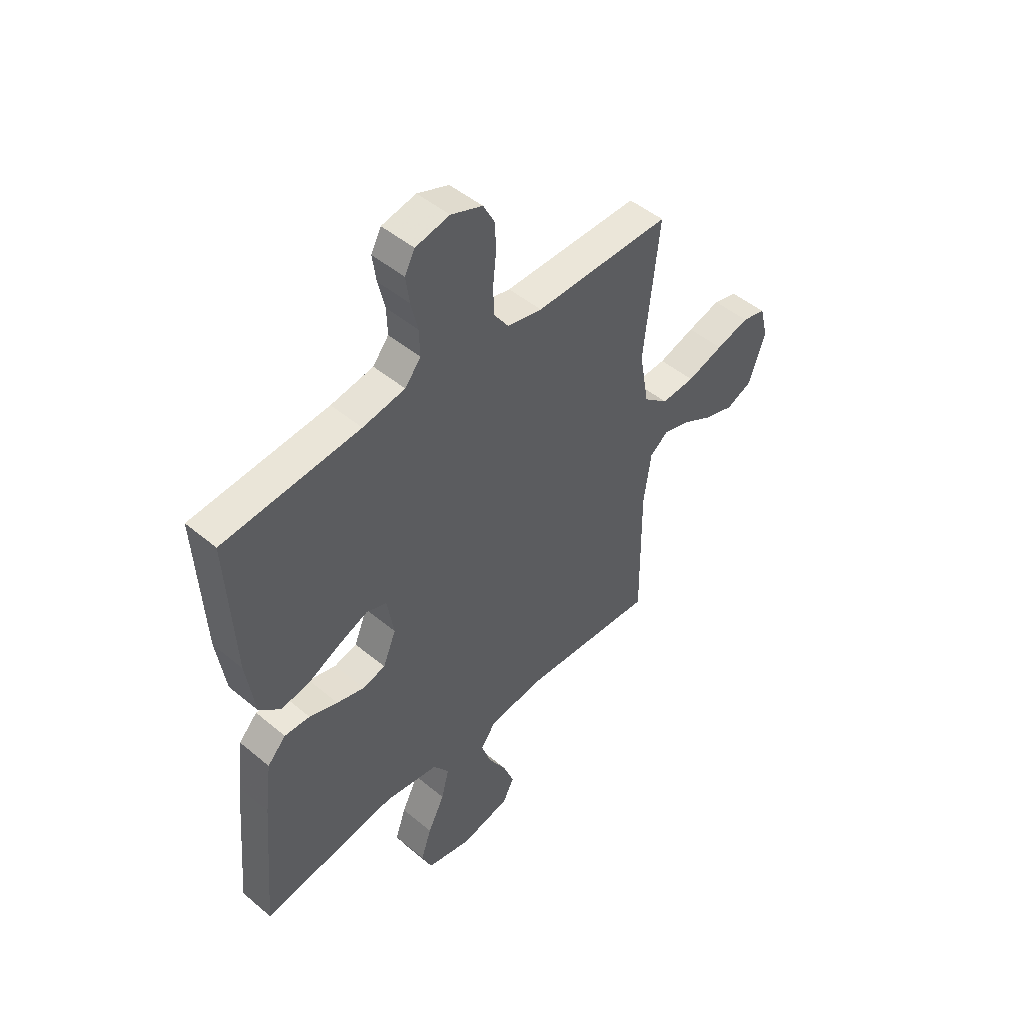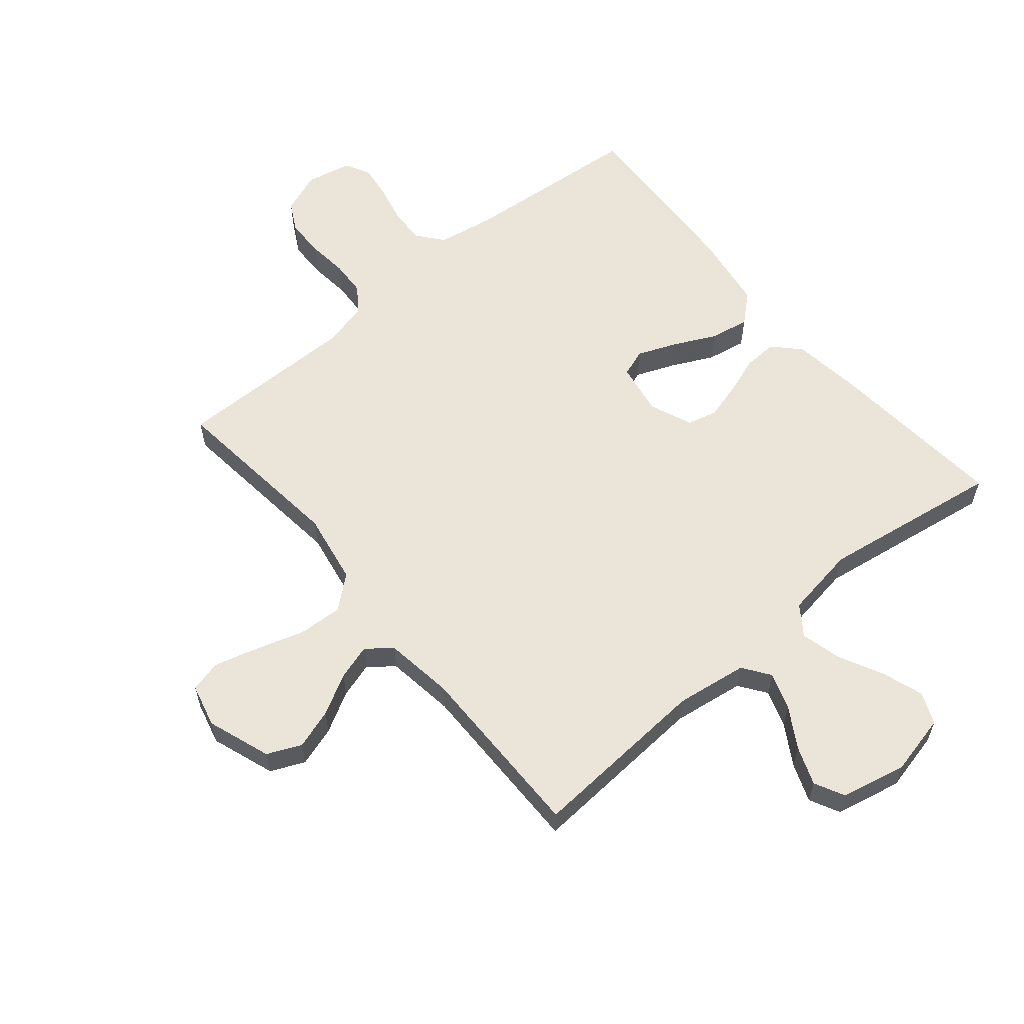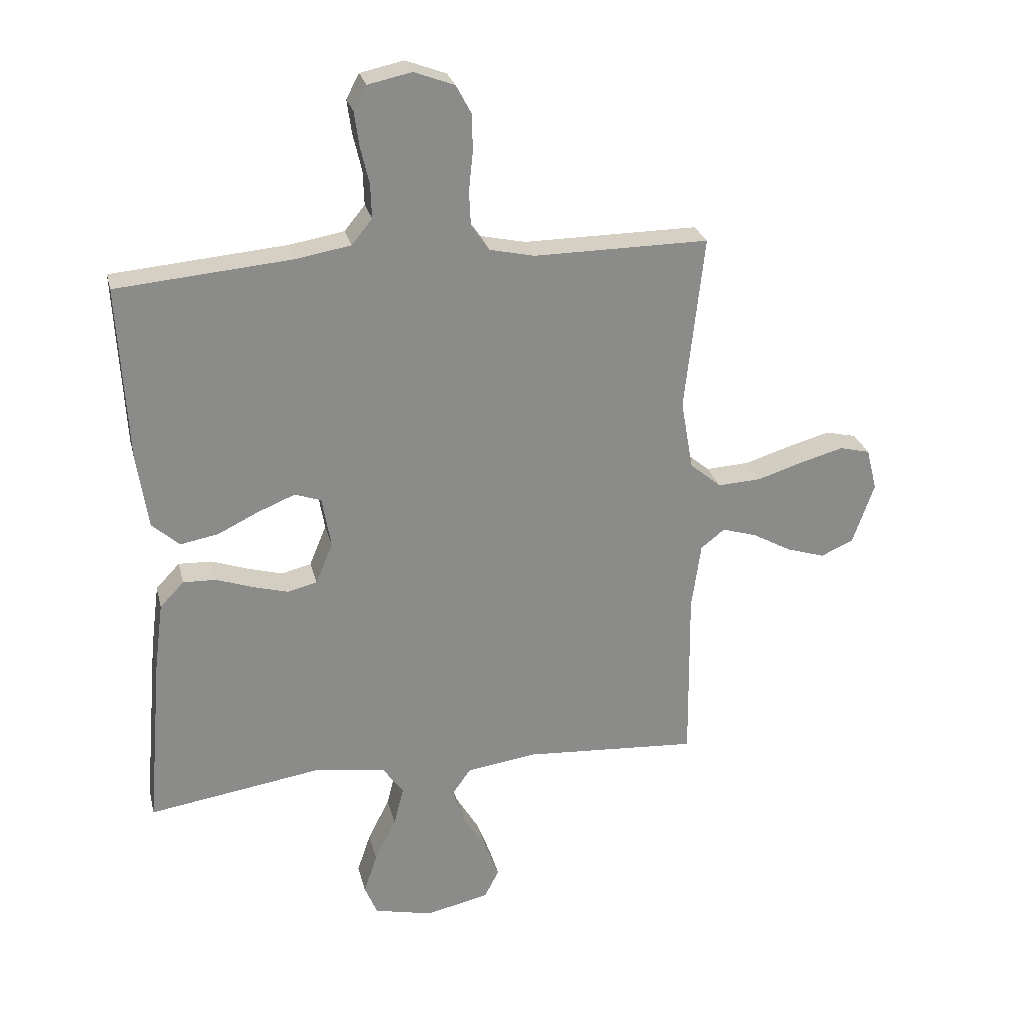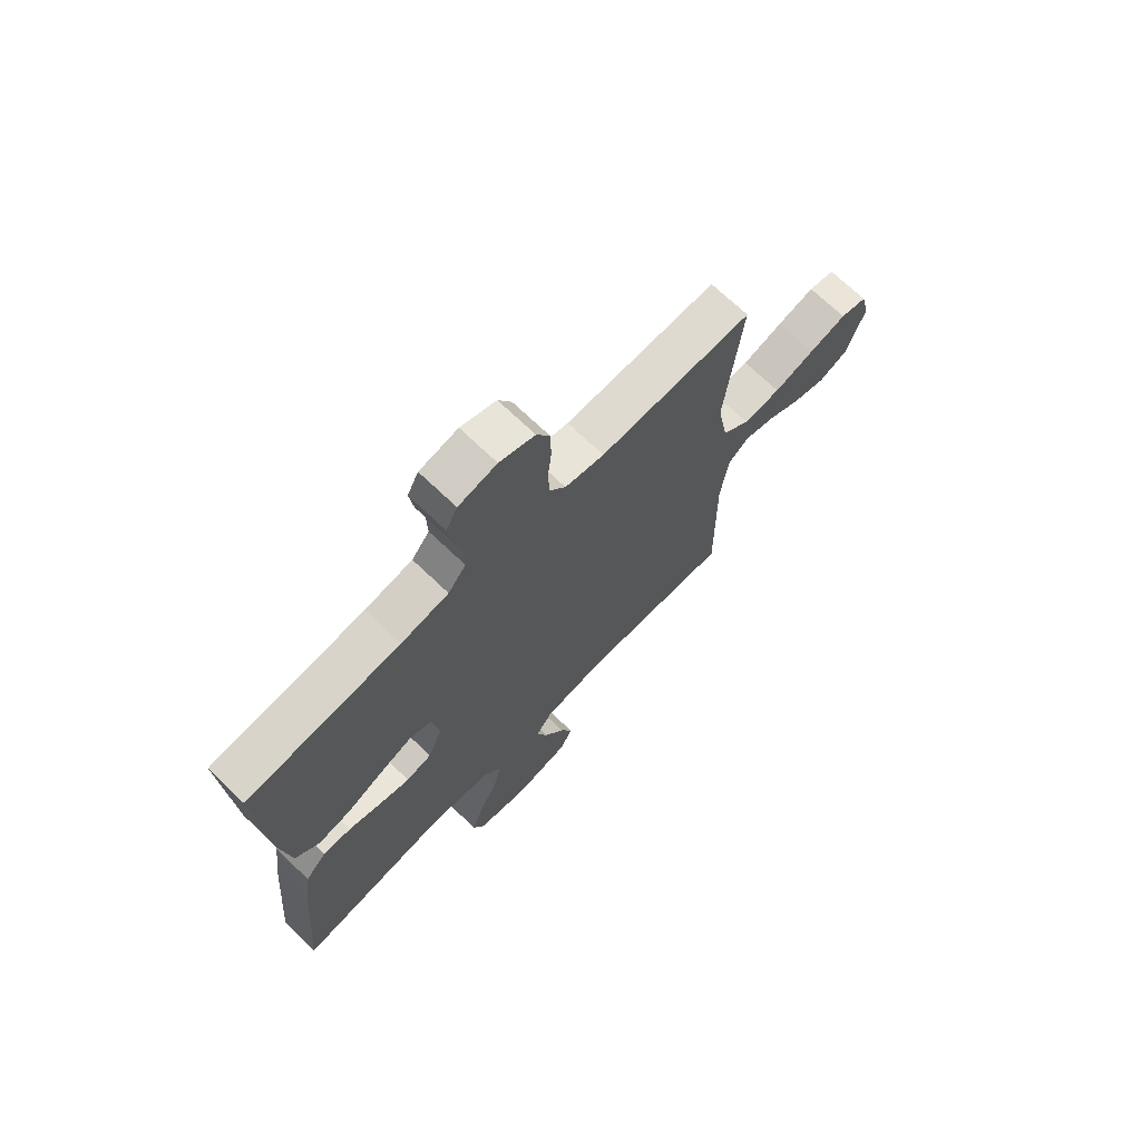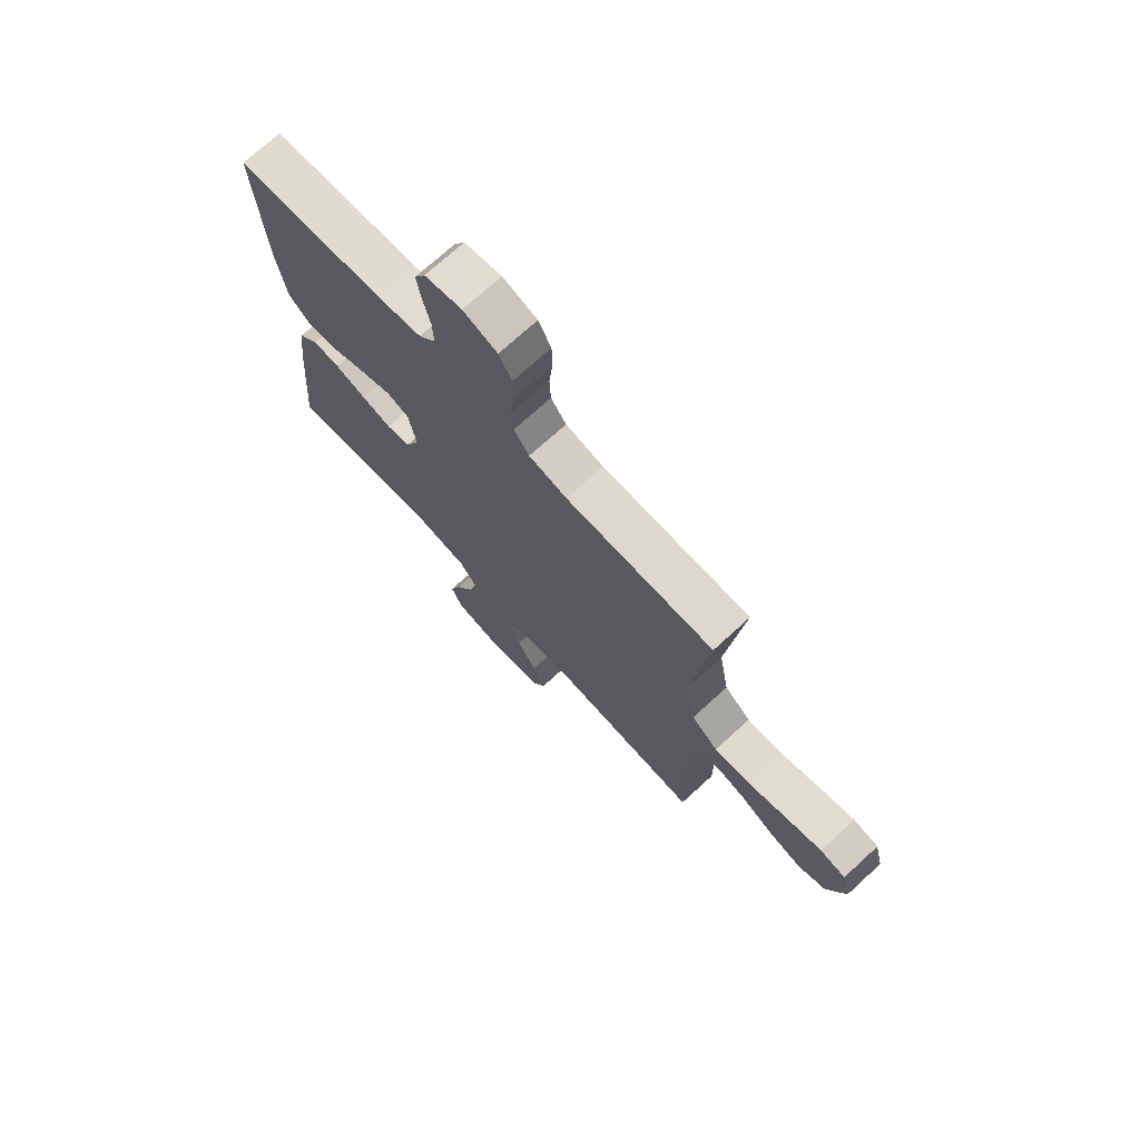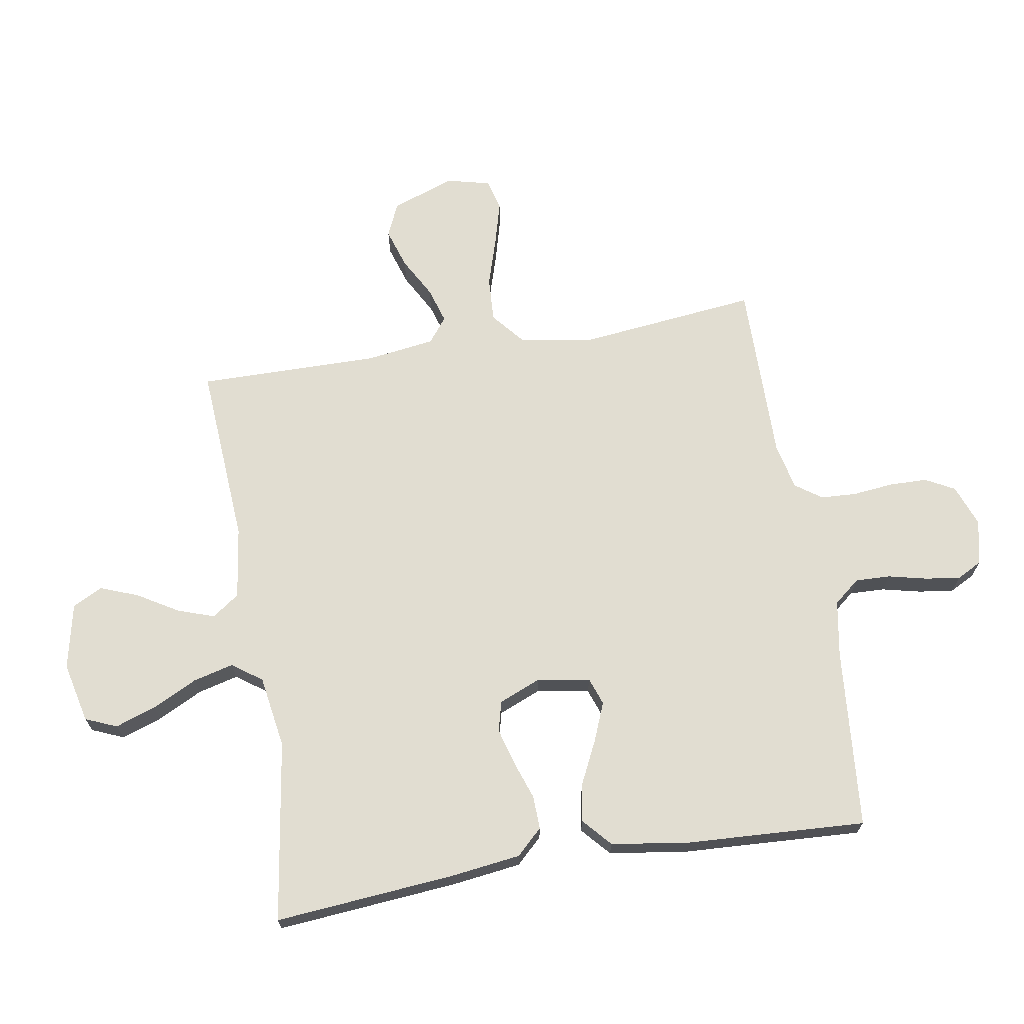
<metadata>
{"format":"obj","ext":"obj","renderer":"f3d","projection":"perspective","resolution":1024,"background":"white","views":[{"elev":48.0,"azim":-46.9,"up":"+Z"},{"elev":59.4,"azim":140.1,"up":"+Y"},{"elev":26.4,"azim":-13.3,"up":"+Z"},{"elev":70.3,"azim":-46.2,"up":"+Z"},{"elev":72.8,"azim":47.6,"up":"+Z"},{"elev":68.9,"azim":-99.5,"up":"+Y"}]}
</metadata>
<code>
v 0.5 0.07 -0.5
v 0.2 0.07 -0.48
v 0.081 0.07 -0.497
v 0.049 0.07 -0.542
v 0.07 0.07 -0.603
v 0.11 0.07 -0.67
v 0.134 0.07 -0.733
v 0.109 0.07 -0.782
v 0 0.07 -0.806
v -0.1 0.07 -0.783
v -0.122 0.07 -0.731
v -0.099 0.07 -0.663
v -0.062 0.07 -0.589
v -0.045 0.07 -0.522
v -0.08 0.07 -0.473
v -0.2 0.07 -0.454
v -0.5 0.07 -0.5
v -0.474 0.07 -0.2
v -0.459 0.07 -0.085
v -0.418 0.07 -0.042
v -0.362 0.07 -0.044
v -0.299 0.07 -0.066
v -0.238 0.07 -0.083
v -0.188 0.07 -0.07
v -0.159 0.07 0
v -0.174 0.07 0.087
v -0.219 0.07 0.103
v -0.283 0.07 0.077
v -0.353 0.07 0.043
v -0.418 0.07 0.031
v -0.465 0.07 0.073
v -0.484 0.07 0.2
v -0.5 0.07 0.5
v -0.2 0.07 0.526
v -0.107 0.07 0.542
v -0.072 0.07 0.585
v -0.074 0.07 0.643
v -0.089 0.07 0.707
v -0.097 0.07 0.765
v -0.075 0.07 0.807
v 0 0.07 0.823
v 0.069 0.07 0.797
v 0.095 0.07 0.748
v 0.096 0.07 0.685
v 0.089 0.07 0.618
v 0.092 0.07 0.559
v 0.123 0.07 0.515
v 0.2 0.07 0.498
v 0.5 0.07 0.5
v 0.467 0.07 0.2
v 0.488 0.07 0.081
v 0.542 0.07 0.036
v 0.616 0.07 0.04
v 0.696 0.07 0.065
v 0.769 0.07 0.085
v 0.821 0.07 0.072
v 0.839 0.07 0
v 0.802 0.07 -0.105
v 0.746 0.07 -0.13
v 0.68 0.07 -0.109
v 0.613 0.07 -0.072
v 0.554 0.07 -0.054
v 0.513 0.07 -0.086
v 0.497 0.07 -0.2
v 0.5 0 -0.5
v 0.2 0 -0.48
v 0.081 0 -0.497
v 0.049 0 -0.542
v 0.07 0 -0.603
v 0.11 0 -0.67
v 0.134 0 -0.733
v 0.109 0 -0.782
v 0 0 -0.806
v -0.1 0 -0.783
v -0.122 0 -0.731
v -0.099 0 -0.663
v -0.062 0 -0.589
v -0.045 0 -0.522
v -0.08 0 -0.473
v -0.2 0 -0.454
v -0.5 0 -0.5
v -0.474 0 -0.2
v -0.459 0 -0.085
v -0.418 0 -0.042
v -0.362 0 -0.044
v -0.299 0 -0.066
v -0.238 0 -0.083
v -0.188 0 -0.07
v -0.159 0 0
v -0.174 0 0.087
v -0.219 0 0.103
v -0.283 0 0.077
v -0.353 0 0.043
v -0.418 0 0.031
v -0.465 0 0.073
v -0.484 0 0.2
v -0.5 0 0.5
v -0.2 0 0.526
v -0.107 0 0.542
v -0.072 0 0.585
v -0.074 0 0.643
v -0.089 0 0.707
v -0.097 0 0.765
v -0.075 0 0.807
v 0 0 0.823
v 0.069 0 0.797
v 0.095 0 0.748
v 0.096 0 0.685
v 0.089 0 0.618
v 0.092 0 0.559
v 0.123 0 0.515
v 0.2 0 0.498
v 0.5 0 0.5
v 0.467 0 0.2
v 0.488 0 0.081
v 0.542 0 0.036
v 0.616 0 0.04
v 0.696 0 0.065
v 0.769 0 0.085
v 0.821 0 0.072
v 0.839 0 0
v 0.802 0 -0.105
v 0.746 0 -0.13
v 0.68 0 -0.109
v 0.613 0 -0.072
v 0.554 0 -0.054
v 0.513 0 -0.086
v 0.497 0 -0.2
f 59 60 61
f 58 59 61
f 57 58 61
f 56 57 61
f 55 56 61
f 54 55 61
f 53 54 61
f 52 53 61 62
f 51 52 62 63
f 48 49 50
f 51 63 64
f 50 51 64
f 48 50 64
f 47 48 64
f 43 44 45
f 42 43 45
f 41 42 45
f 40 41 45
f 39 40 45
f 38 39 45
f 37 38 45
f 36 37 45 46
f 64 1 2
f 47 64 2
f 46 47 2
f 36 46 2
f 35 36 2
f 32 33 34
f 31 32 34
f 30 31 34
f 29 30 34
f 28 29 34
f 20 21 22
f 19 20 22
f 18 19 22
f 17 18 22
f 16 17 22
f 15 16 22 23
f 14 15 23 24
f 11 12 13
f 10 11 13
f 9 10 13
f 8 9 13
f 7 8 13
f 6 7 13
f 5 6 13
f 4 5 13 14
f 14 24 25
f 4 14 25
f 3 4 25
f 27 28 34 35
f 26 27 35
f 25 26 35
f 3 25 35
f 2 3 35
f 125 124 123
f 125 123 122
f 125 122 121
f 125 121 120
f 125 120 119
f 125 119 118
f 125 118 117
f 126 125 117 116
f 127 126 116 115
f 114 113 112
f 128 127 115
f 128 115 114
f 128 114 112
f 128 112 111
f 109 108 107
f 109 107 106
f 109 106 105
f 109 105 104
f 109 104 103
f 109 103 102
f 109 102 101
f 110 109 101 100
f 66 65 128
f 66 128 111
f 66 111 110
f 66 110 100
f 66 100 99
f 98 97 96
f 98 96 95
f 98 95 94
f 98 94 93
f 98 93 92
f 86 85 84
f 86 84 83
f 86 83 82
f 86 82 81
f 86 81 80
f 87 86 80 79
f 88 87 79 78
f 77 76 75
f 77 75 74
f 77 74 73
f 77 73 72
f 77 72 71
f 77 71 70
f 77 70 69
f 78 77 69 68
f 89 88 78
f 89 78 68
f 89 68 67
f 99 98 92 91
f 99 91 90
f 99 90 89
f 99 89 67
f 99 67 66
f 1 65 66 2
f 2 66 67 3
f 3 67 68 4
f 4 68 69 5
f 5 69 70 6
f 6 70 71 7
f 7 71 72 8
f 8 72 73 9
f 9 73 74 10
f 10 74 75 11
f 11 75 76 12
f 12 76 77 13
f 13 77 78 14
f 14 78 79 15
f 15 79 80 16
f 16 80 81 17
f 17 81 82 18
f 18 82 83 19
f 19 83 84 20
f 20 84 85 21
f 21 85 86 22
f 22 86 87 23
f 23 87 88 24
f 24 88 89 25
f 25 89 90 26
f 26 90 91 27
f 27 91 92 28
f 28 92 93 29
f 29 93 94 30
f 30 94 95 31
f 31 95 96 32
f 32 96 97 33
f 33 97 98 34
f 34 98 99 35
f 35 99 100 36
f 36 100 101 37
f 37 101 102 38
f 38 102 103 39
f 39 103 104 40
f 40 104 105 41
f 41 105 106 42
f 42 106 107 43
f 43 107 108 44
f 44 108 109 45
f 45 109 110 46
f 46 110 111 47
f 47 111 112 48
f 48 112 113 49
f 49 113 114 50
f 50 114 115 51
f 51 115 116 52
f 52 116 117 53
f 53 117 118 54
f 54 118 119 55
f 55 119 120 56
f 56 120 121 57
f 57 121 122 58
f 58 122 123 59
f 59 123 124 60
f 60 124 125 61
f 61 125 126 62
f 62 126 127 63
f 63 127 128 64
f 64 128 65 1

</code>
